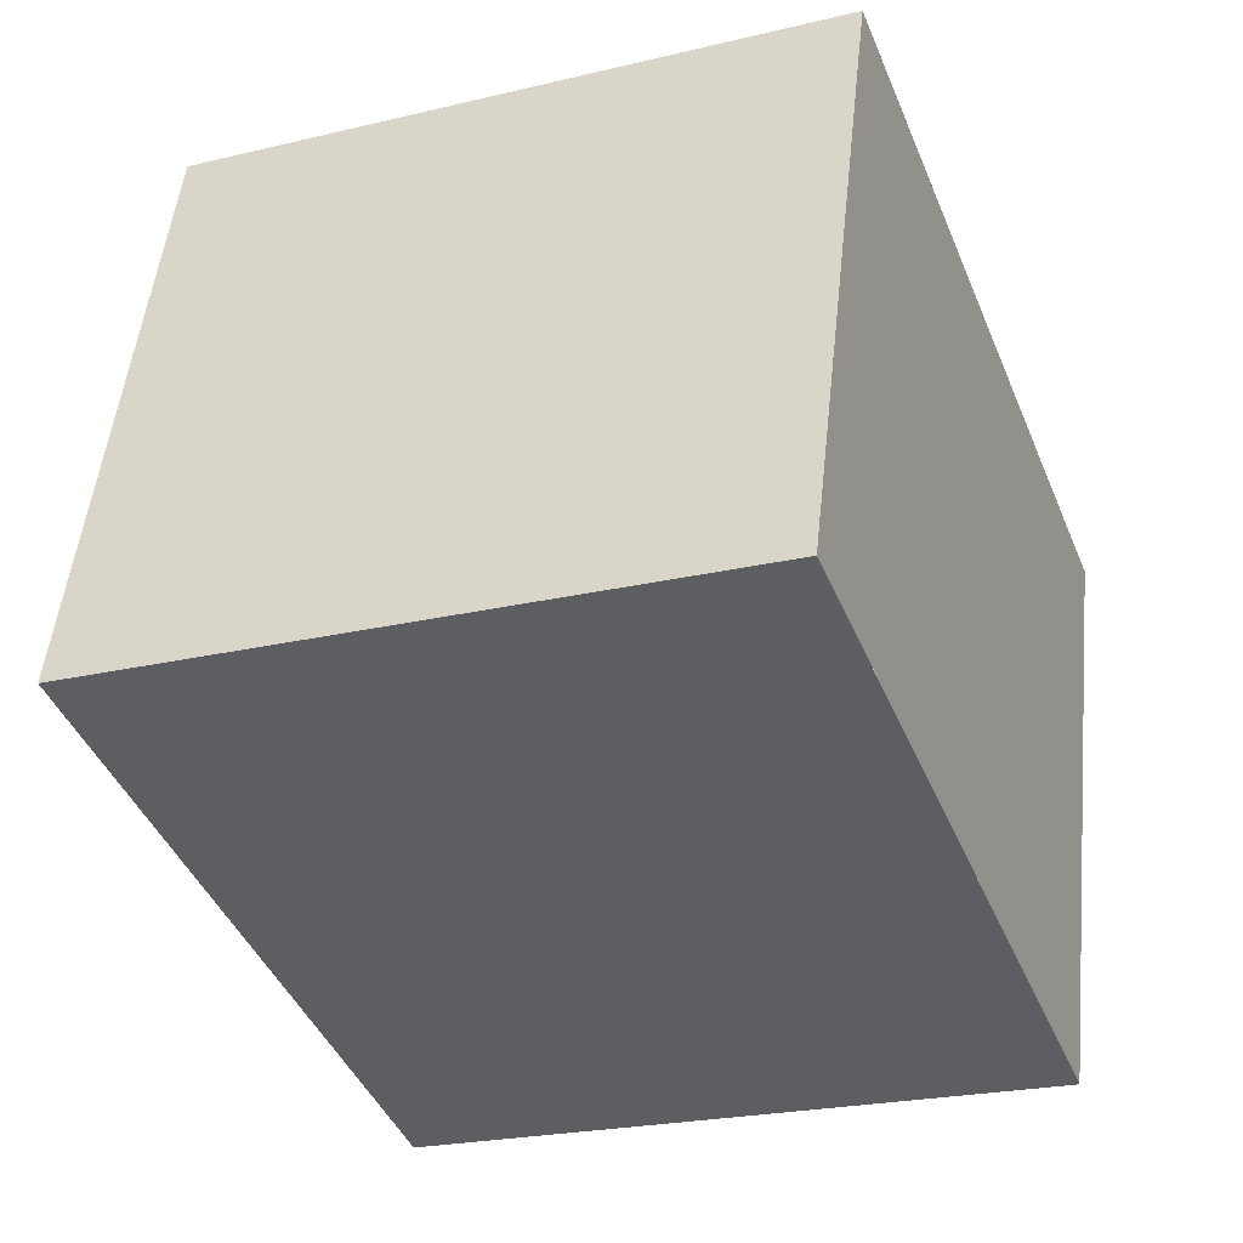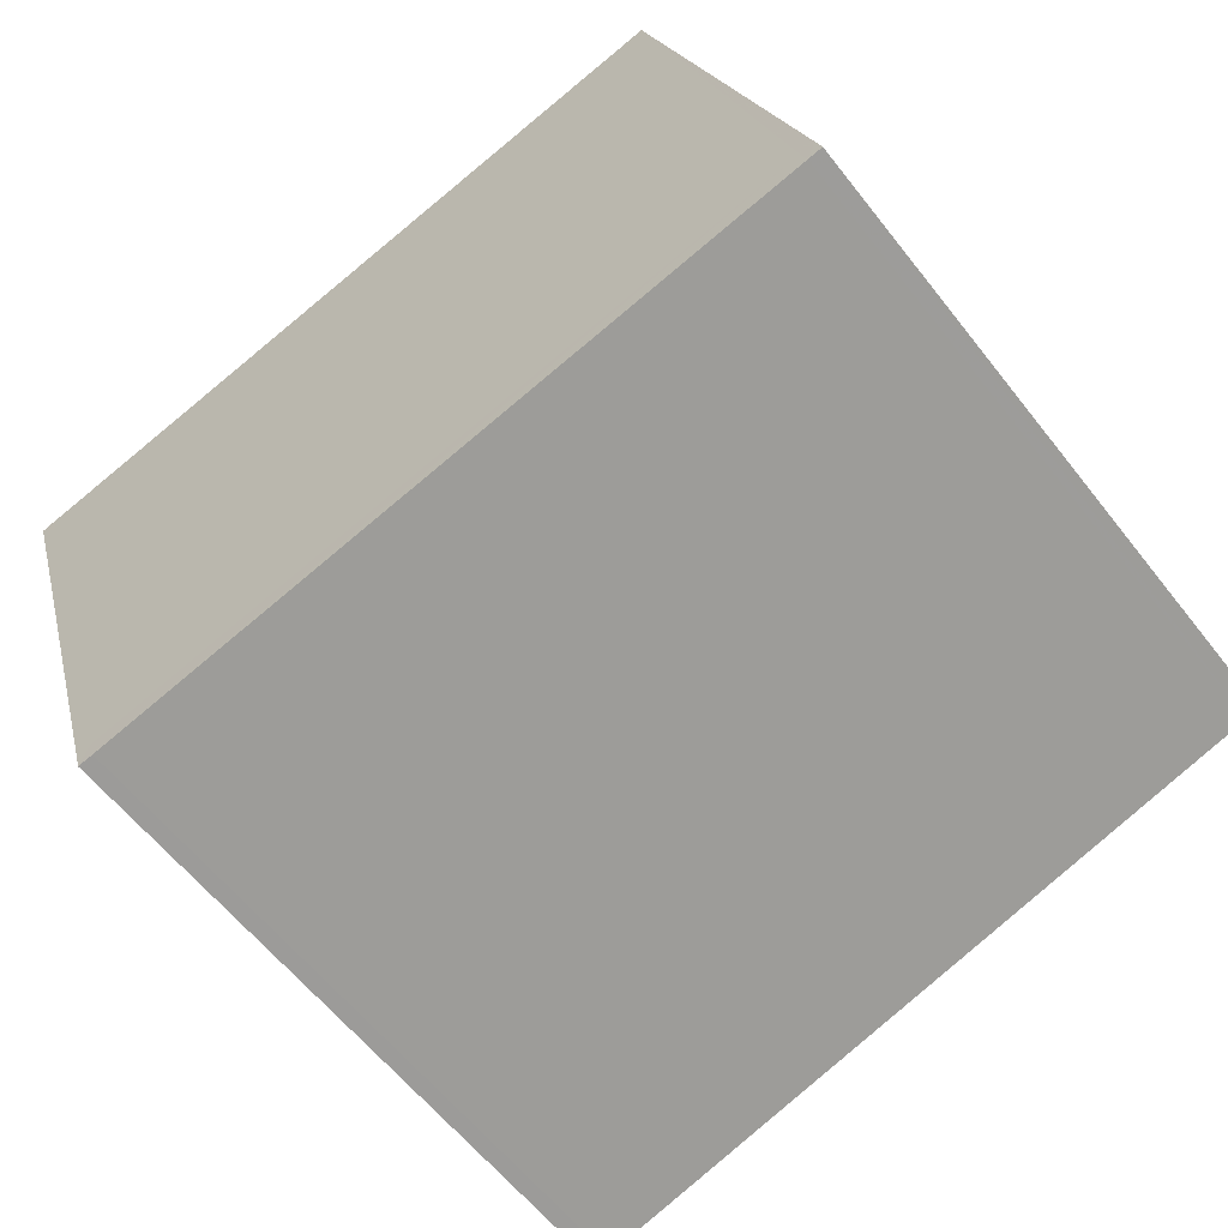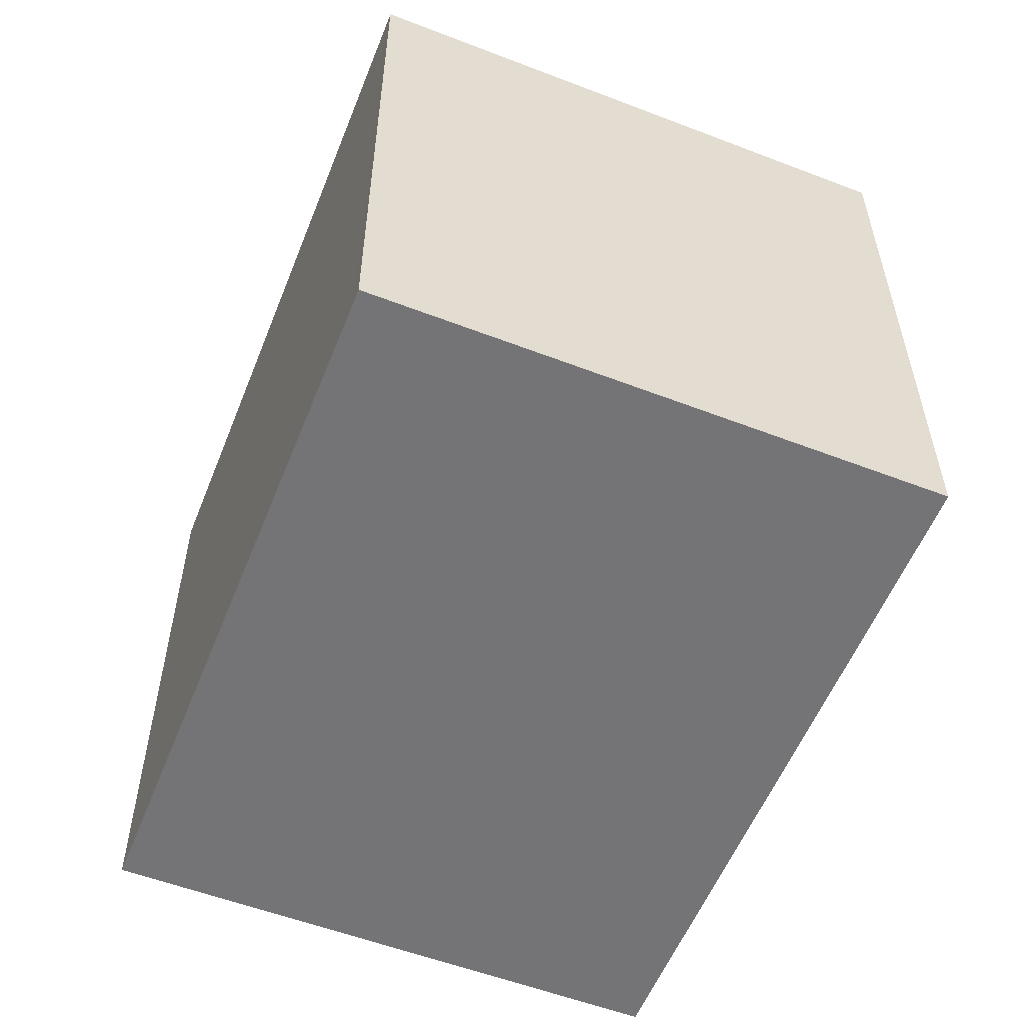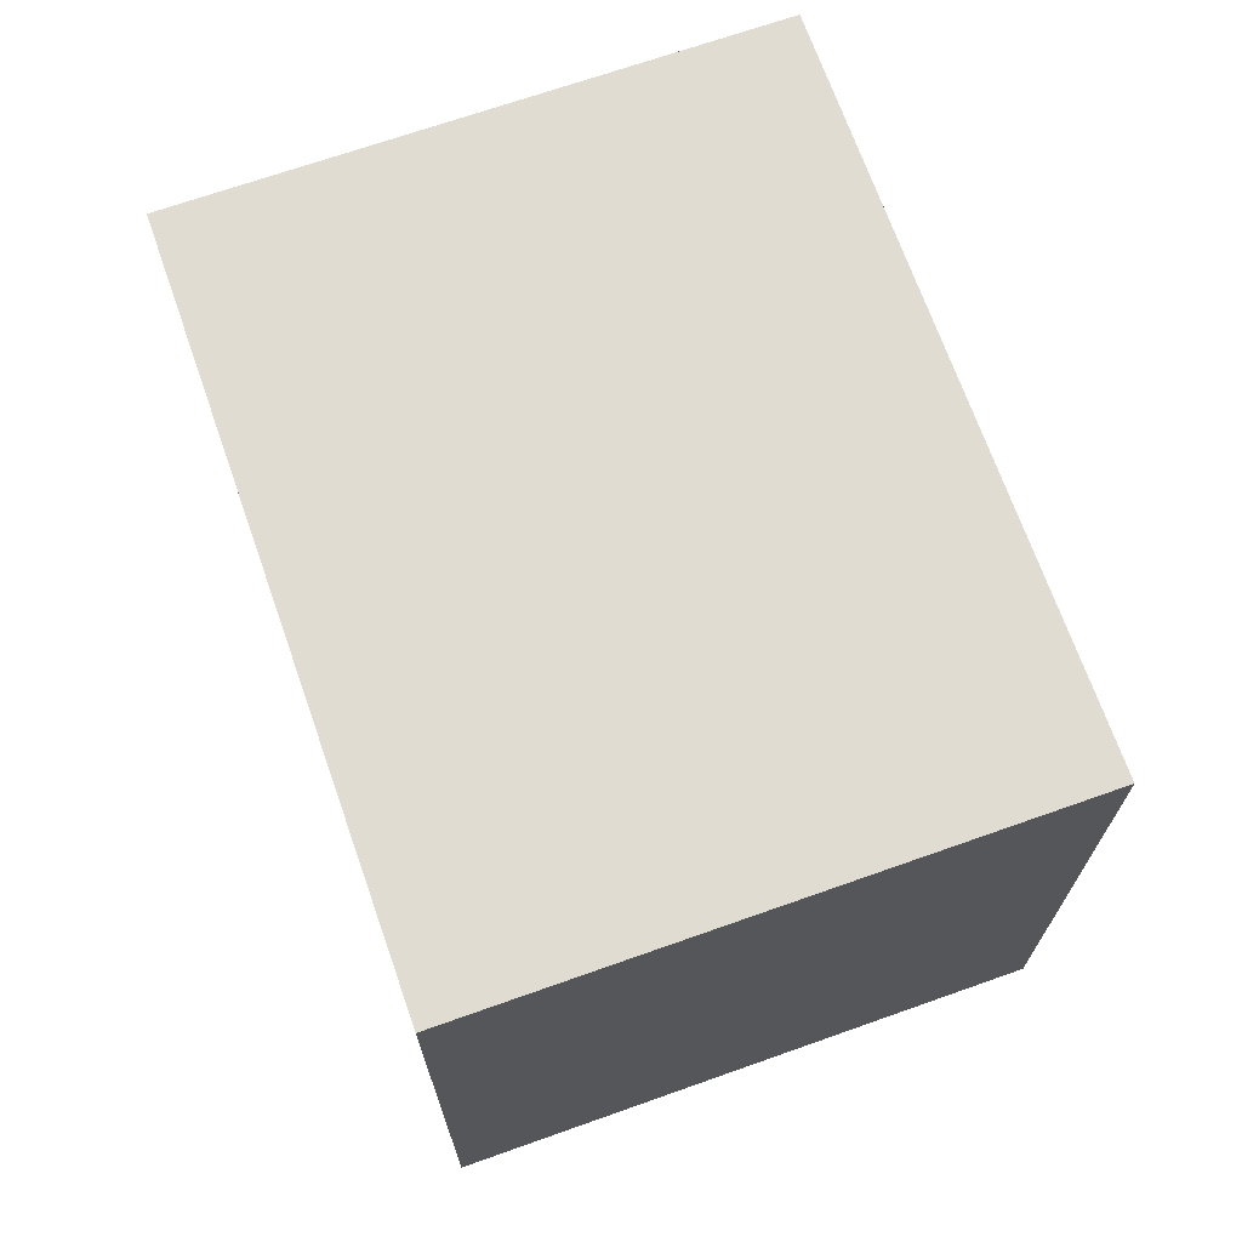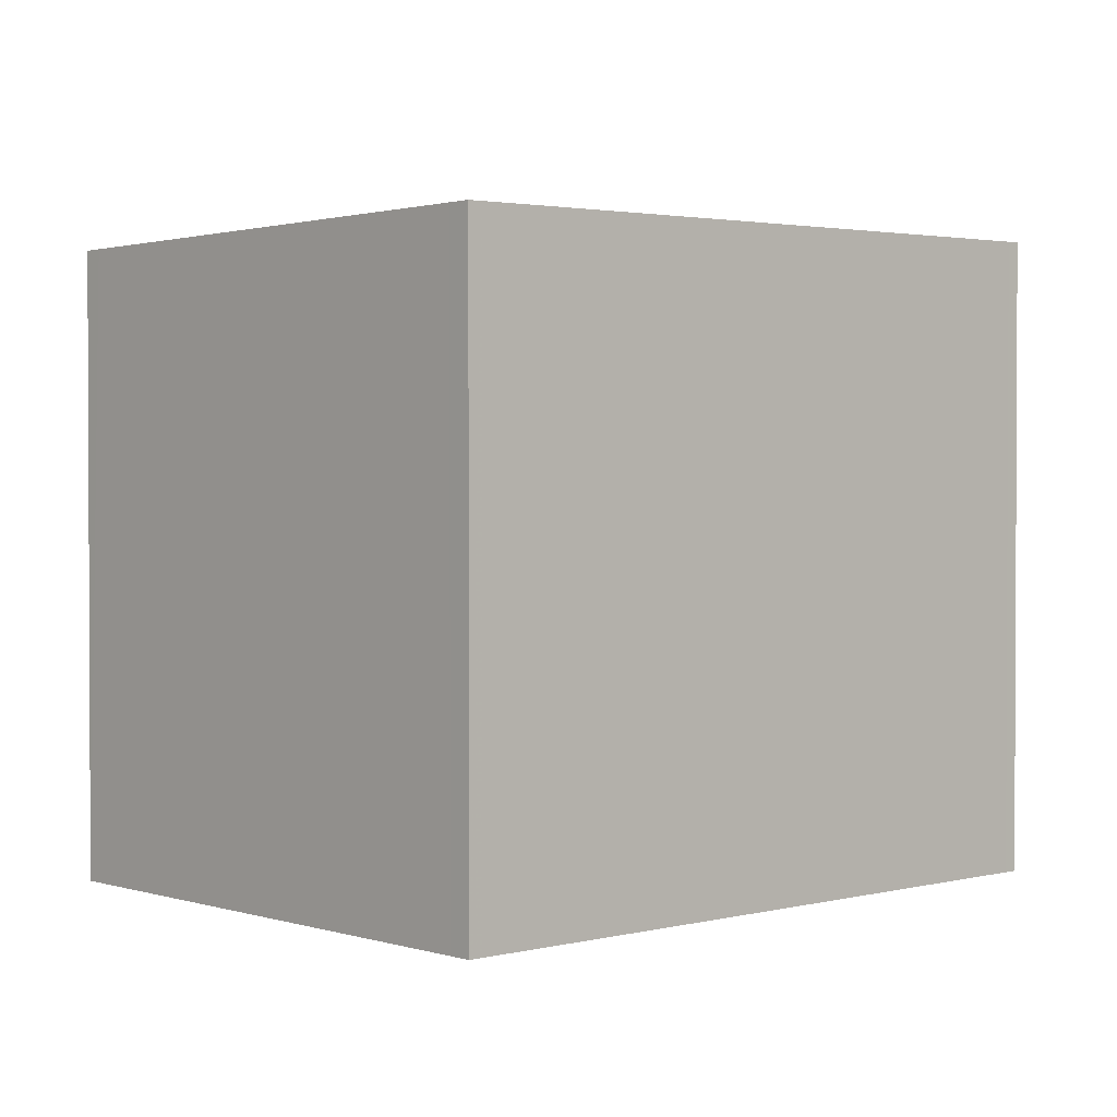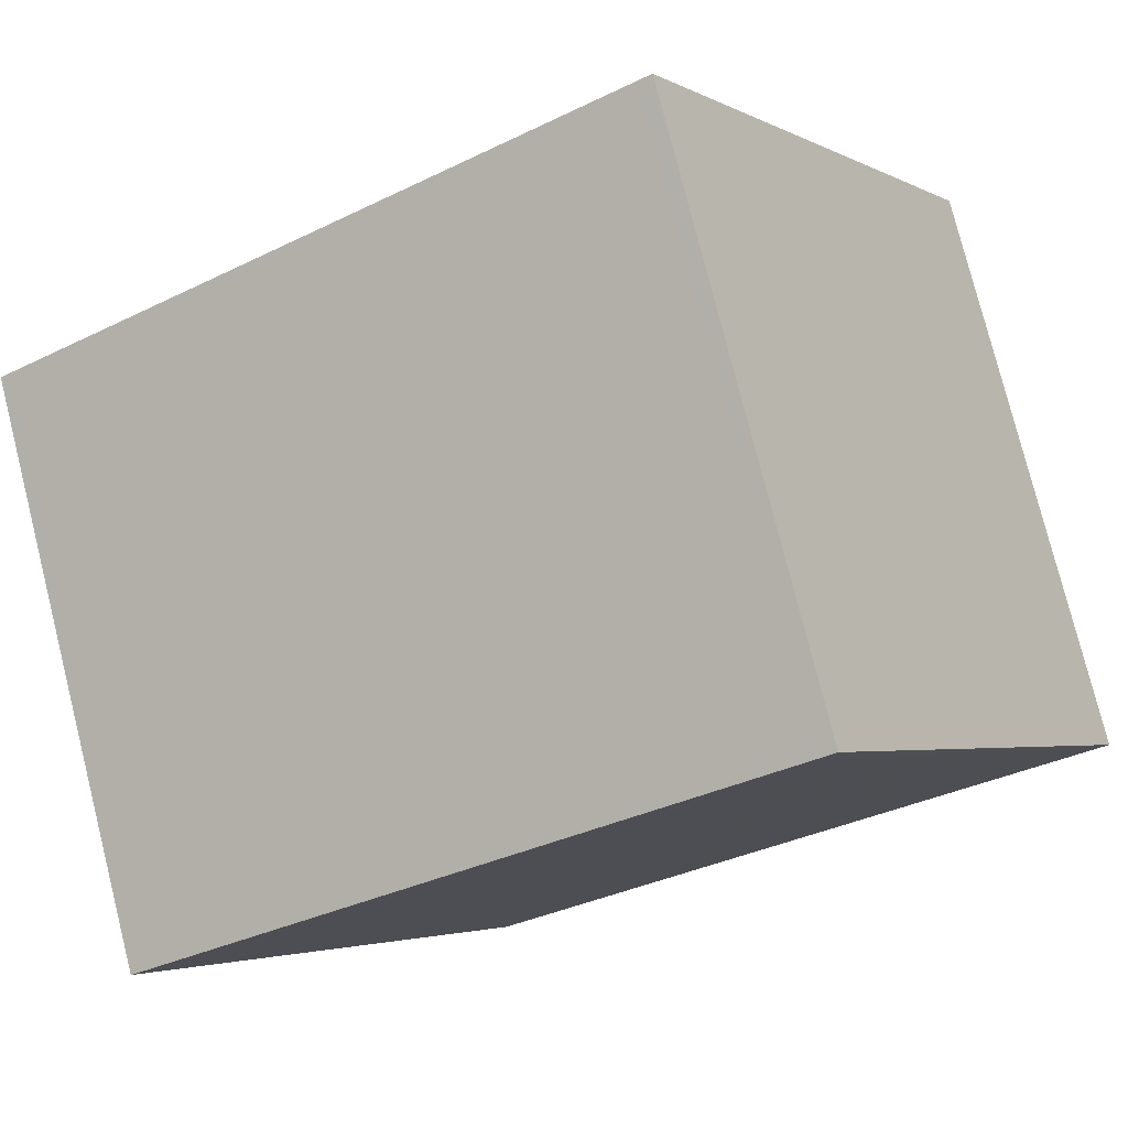
<metadata>
{"format":"obj","ext":"obj","renderer":"f3d","projection":"perspective","resolution":1024,"background":"white","views":[{"elev":-23.3,"azim":112.0,"up":"+Y"},{"elev":-59.7,"azim":37.7,"up":"+Y"},{"elev":-56.3,"azim":-95.3,"up":"+Z"},{"elev":70.2,"azim":-92.9,"up":"+Z"},{"elev":1.5,"azim":153.9,"up":"+Z"},{"elev":-3.3,"azim":31.0,"up":"+Y"}]}
</metadata>
<code>
v -1078 -2701 2.229
v -1075 -2700 2.182
v -1075 -2702 2.178
v -1077 -2703 2.225
v -1075 -2700 2.182
v -1078 -2701 2.229
v -1075 -2702 2.179
v -1075 -2700 2.183
v -1075 -2700 2.183
v -1078 -2701 2.228
v -1077 -2703 2.224
v -1078 -2701 2.228
v -1077 -2703 2.224
v -1075 -2702 2.179
v -1077 -2703 2.225
v -1075 -2702 2.178
v -1078 -2701 2.228
v -1078 -2701 2.229
v -1078 -2701 0
v -1078 -2701 0
v -1075 -2700 2.182
v -1075 -2700 2.182
v -1075 -2700 0
v -1075 -2700 0
v -1075 -2702 2.179
v -1075 -2702 2.178
v -1075 -2702 0
v -1075 -2702 0
v -1077 -2703 2.225
v -1077 -2703 2.225
v -1077 -2703 0
v -1077 -2703 0
v -1075 -2702 2.178
v -1075 -2700 2.182
v -1075 -2700 0
v -1075 -2702 0
v -1078 -2701 2.229
v -1078 -2701 2.229
v -1078 -2701 0
v -1078 -2701 0
v -1077 -2703 2.224
v -1075 -2702 2.179
v -1075 -2702 0
v -1077 -2703 4.441e-16
v -1075 -2700 2.182
v -1075 -2700 2.183
v -1075 -2700 4.441e-16
v -1075 -2700 0
v -1077 -2703 2.225
v -1077 -2703 2.224
v -1077 -2703 4.441e-16
v -1077 -2703 0
v -1075 -2700 2.183
v -1078 -2701 2.228
v -1078 -2701 0
v -1075 -2700 4.441e-16
v -1078 -2701 2.229
v -1077 -2703 2.225
v -1077 -2703 0
v -1078 -2701 0
v -1075 -2702 2.178
v -1075 -2702 2.178
v -1075 -2702 0
v -1075 -2702 0
v -1078 -2701 0
v -1075 -2700 0
v -1075 -2702 0
v -1077 -2703 0
f 9 2 5 8
f 16 3 7 14
f 13 11 4 15
f 10 6 1 12
f 14 7 11 13
f 12 9 8 10
f 13 10 8 14
f 15 6 10 13
f 14 8 5 16
f 18 19 20 17
f 22 23 24 21
f 26 27 28 25
f 30 31 32 29
f 34 35 36 33
f 38 39 40 37
f 42 43 44 41
f 46 47 48 45
f 50 51 52 49
f 54 55 56 53
f 58 59 60 57
f 62 63 64 61
f 66 67 68 65

</code>
